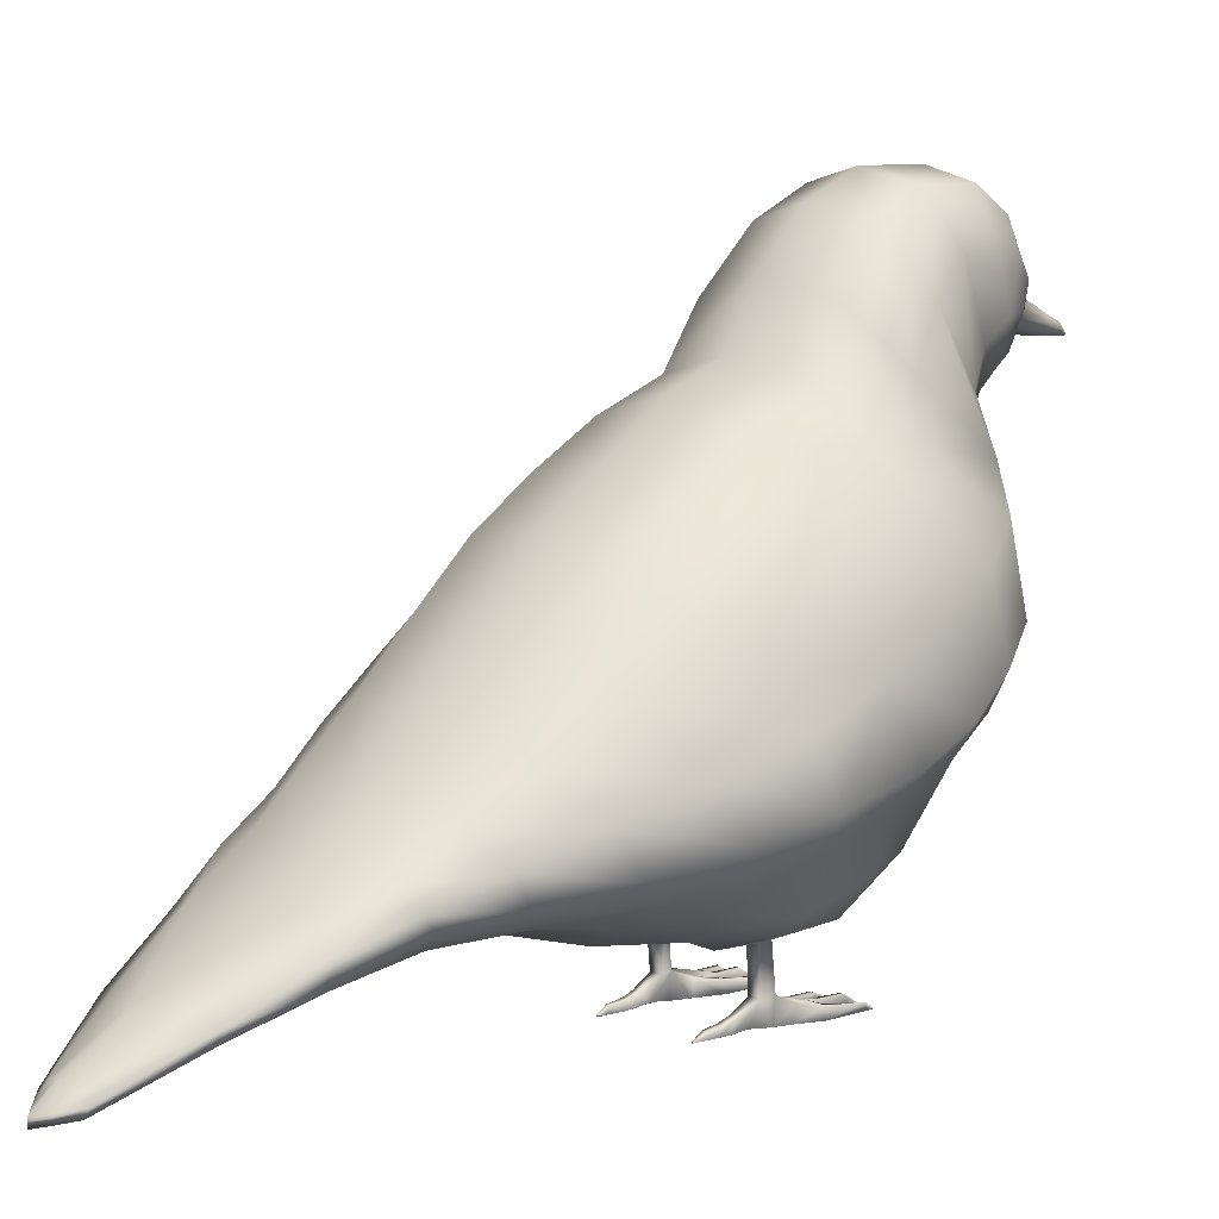
<metadata>
{"format":"obj","ext":"obj","renderer":"f3d","projection":"perspective","resolution":1024,"background":"white","views":[{"elev":7.8,"azim":-132.7,"up":"+Y"}]}
</metadata>
<code>
v 0 45.75 29.87
v 0 48.36 27.45
v 0 50.77 22.75
v 0 41.78 33.45
v 0 39.69 36.17
v 0 39.99 36.29
v 0 34.01 24.32
v 0 44.5 8.436
v 0 37.61 0.7909
v 0 33.76 -4.425
v 0 30.33 -9.156
v 0 26.22 -13.86
v 0 21.65 -19.02
v 0 17.32 -23.38
v 0 7.874 -37.31
v 0 4.855 -41.81
v 0 3.207 -43.65
v 0 2.569 -43.65
v 0 4.576 -36.01
v 0 6.518 -29.1
v 0 8.224 -22.65
v 0 8.678 -16.22
v 0 7.178 -9.48
v 0 5.785 -2.349
v 0 5.684 2.174
v 0 6.609 6.1
v 0 7.602 10.68
v 0 11.42 15.55
v 0 18.58 21.32
v 0 23.52 23.89
v 0 48.58 12.36
v 0 36.77 26.17
v 0 39.88 36.34
v 0 39.77 36.29
v 0 39.68 36.24
v 0 39.73 36.26
v 0 35.48 24.72
v 0 50.68 16.86
v 0 40.88 35.3
v 0 39.65 35.27
v 0 39.55 5.323
v 0 29.29 25.08
v 0 14.15 -27.36
v 0 11.2 -32.15
v 0 42.83 30.87
v 0 39.73 33.47
v 0 39.97 30.67
v 0 39.25 29.26
v 0 37.98 27.84
v -4.329 1.816 5.484
v -4.754 1.808 4.1
v -3.688 1.87 4.083
v -4.635 0.2113 3.173
v -4.517 0.06256 1.94
v -3.79 0.08747 1.982
v -3.867 1.032 2.337
v -4.46 1.008 2.328
v -3.872 0.2275 3.286
v -4.885 0.05358 4.935
v -5.053 1.911 5.084
v -3.675 1.91 4.906
v -3.363 1.296 6.449
v -3.314 0.05358 6.336
v -3.919 1.182 7.186
v -2.625 0.05358 8.481
v -3.373 0.05358 8.76
v -3.21 0.9351 8.674
v -2.75 0.9351 8.454
v -4.811 1.43 7.306
v -4.664 0.05358 7.369
v -4.061 0.05358 9.778
v -4.644 0.05358 9.778
v -4.637 0.9351 9.471
v -4.067 0.9351 9.471
v -4.13 0.05358 6.995
v -4.301 0.05358 5.283
v -5.93 0.03714 8.414
v -5.752 0.9187 8.426
v -5.475 0.9678 8.638
v -5.313 0.08627 8.852
v -5.218 0.05358 6.329
v -5.238 1.29 6.666
v -3.769 0.06256 4.72
v -4.159 0.05358 3.283
v -4.137 0.05358 1.761
v -3.791 5.336 3.882
v -4.874 5.358 3.855
v -3.719 5.669 4.56
v -4.271 5.761 5.055
v -5.027 5.579 4.727
v -2.409 0.07327 12.21
v -2.443 0.2285 12.19
v -2.601 0.2709 12.2
v -2.618 0.1748 12.22
v -4.416 0.01252 12.66
v -4.417 0.205 12.6
v -4.542 0.205 12.6
v -4.543 0.01252 12.66
v -6.343 0.2972 12.11
v -6.396 0.1839 12.12
v -6.217 0.1839 12.25
v -6.266 0.2972 12.19
v -4.672 0.9351 11.4
v -4.676 0.05358 11.71
v -4.286 0.05358 11.71
v -4.29 0.9351 11.4
v -2.798 0.7677 10.73
v -2.966 0.07748 10.82
v -2.34 0.1181 10.72
v -2.464 0.8082 10.67
v -6.131 0.6402 11.5
v -6.336 0.762 11.41
v -6.523 0.2592 11.44
v -5.995 0.1375 11.58
v -4.335 0.05358 -0.4141
v -4.305 0.5811 0.04163
v -3.915 0.5661 0.0596
v -3.922 0.05358 -0.3618
v -4.095 0.05358 -0.388
v -4.183 0 -0.9236
v -4.174 0.1329 -0.8088
v -4.065 0.1291 -0.8043
v -4.06 0 -0.9105
v -4.38 0.7375 1.424
v -3.835 0.7315 1.441
v -3.811 0.05358 0.9395
v -4.086 0.05358 0.9133
v -4.422 0.05358 0.8871
v -1.837 6.025 2.607
v -2.136 6.767 6.254
v -4.851 8.286 11.09
v -10.78 9.908 7.399
v -10.59 8.313 1.947
v -5.369 6.493 -2.479
v -8.132 6.573 2.941
v -8.048 6.807 7.223
v -4.91 6.68 7.828
v -4.166 5.267 0.7951
v -12.97 14.07 6.299
v -13.01 12.52 1.153
v -12.25 16.28 12.37
v -12.98 11.2 -4.729
v -11.4 18.52 16.53
v -5.942 19.6 20.53
v -9.502 25.51 20.49
v -5.41 30.73 23.36
v -9.469 33.28 19.16
v -10.56 10.55 -11.23
v -8.384 10.1 -17.21
v -7.017 9.731 -23.36
v -6.541 8.494 -29.47
v -7.267 10.45 -29.63
v -4.64 6.236 -35.22
v -5.338 7.304 -35.45
v -2.242 3.174 -41.78
v -2.358 3.787 -41.47
v -3.902 43.58 28.4
v -5.52 45.19 25.61
v -8.338 42.73 14.9
v -6.807 45.65 21.97
v -1.515 40.55 29.23
v -2.18 41.84 29.59
v -0.8722 39.83 33.43
v -1.474 40.67 33.42
v -0.2956 39.7 36.17
v -0.4148 39.82 36.23
v -8.17 37.38 18.54
v -6.957 41.6 23.15
v -5.592 41.84 25.95
v -3.964 41.73 27.91
v -2.198 41.06 29.28
v -1.356 40.25 33.4
v -0.3871 39.76 36.19
v -0.3504 39.77 36.29
v -0.2661 39.69 36.25
v -0.3312 39.72 36.27
v -7.197 39.95 20.54
v -7.384 45.56 18.29
v -6.569 38.15 6.8
v -6.185 42.62 9.357
v -5.314 47.3 13.18
v -4.761 49.62 17.38
v -4.686 49.66 22.29
v -3.602 47.61 26.67
v -2.453 45.29 29.17
v -1.378 42.52 30.25
v -1.04 41.24 33.47
v -0.3302 39.92 36.29
v -0.2904 39.84 36.33
v -15.89 15.34 -0.8037
v -15.86 19.94 -2.997
v -16 22.6 2.734
v -15.97 16.96 5.757
v -12.25 25.46 -6.658
v -12.78 28.64 -1.325
v -15.48 25.14 8.048
v -15.05 18.98 11.25
v -15.02 14.25 -7.327
v -14.61 17.86 -8.978
v -11.14 22.24 -11.93
v -12.52 31.21 3.75
v -14.19 27.62 13.34
v -13.32 21.4 16.13
v -11.61 33.29 8.261
v -11.99 30.25 17.51
v -12.28 23.82 18.83
v -10.7 34.74 10.93
v -13.15 12.82 -13.12
v -12.96 15.99 -14.84
v -9.952 19.03 -16.97
v -10.59 11.76 -18.9
v -10.59 13.95 -20.13
v -8.35 16.04 -21.62
v -8.894 11.06 -24.14
v -9.181 12.24 -25.07
v -7.469 13.66 -25.91
v -0.5568 39.73 35.23
v -0.8501 39.92 35.23
v -0.939 40.18 35.27
v -0.6751 40.61 35.32
v -9.309 38.64 12.06
v -5.059 7.396 -9.742
v -10.43 21.03 19.25
v -2.472 40.17 28.36
v -3.841 39.17 26.69
v -4.089 38.13 25.08
v -4.457 36.9 23.23
v -4.731 35.09 22.23
v -5.737 24.34 22.82
v -6.372 13.1 16.09
v -9.475 10.55 11.07
v -9.173 8.847 -3.604
v -7.81 8.975 -10.49
v -3.583 7.423 -29.28
v -6.261 35.95 1.034
v -6.389 32.86 -4.034
v -6.126 29.55 -8.953
v -5.571 25.58 -13.64
v -4.976 21.23 -18.65
v -4.175 17.62 -23.37
v -3.735 15.02 -26.64
v -3.634 11.94 -30.89
v -2.707 8.325 -36.25
v -1.179 4.578 -41.64
v -1.006 3.454 -42.72
v -0.9983 2.826 -42.96
v -2.512 5.311 -35.68
v -4.15 8.977 -23.03
v -5.14 9.467 -16.71
v 4.329 1.816 5.484
v 4.754 1.808 4.1
v 3.688 1.87 4.083
v 4.635 0.2113 3.173
v 4.517 0.06256 1.94
v 3.79 0.08747 1.982
v 3.867 1.032 2.337
v 4.46 1.008 2.328
v 3.872 0.2275 3.286
v 4.885 0.05358 4.935
v 5.053 1.911 5.084
v 3.675 1.91 4.906
v 3.363 1.296 6.449
v 3.314 0.05358 6.336
v 3.919 1.182 7.186
v 2.625 0.05358 8.481
v 3.373 0.05358 8.76
v 3.21 0.9351 8.674
v 2.75 0.9351 8.454
v 4.811 1.43 7.306
v 4.664 0.05358 7.369
v 4.061 0.05358 9.778
v 4.644 0.05358 9.778
v 4.637 0.9351 9.471
v 4.067 0.9351 9.471
v 4.13 0.05358 6.995
v 4.301 0.05358 5.283
v 5.93 0.03714 8.414
v 5.752 0.9187 8.426
v 5.475 0.9678 8.638
v 5.313 0.08627 8.852
v 5.218 0.05358 6.329
v 5.238 1.29 6.666
v 3.769 0.06256 4.72
v 4.159 0.05358 3.283
v 4.137 0.05358 1.761
v 3.791 5.336 3.882
v 4.874 5.358 3.855
v 3.719 5.669 4.56
v 4.271 5.761 5.055
v 5.027 5.579 4.727
v 2.409 0.07327 12.21
v 2.443 0.2285 12.19
v 2.601 0.2709 12.2
v 2.618 0.1748 12.22
v 4.416 0.01252 12.66
v 4.417 0.205 12.6
v 4.542 0.205 12.6
v 4.543 0.01252 12.66
v 6.343 0.2972 12.11
v 6.396 0.1839 12.12
v 6.217 0.1839 12.25
v 6.266 0.2972 12.19
v 4.672 0.9351 11.4
v 4.676 0.05358 11.71
v 4.286 0.05358 11.71
v 4.29 0.9351 11.4
v 2.798 0.7677 10.73
v 2.966 0.07748 10.82
v 2.34 0.1181 10.72
v 2.464 0.8082 10.67
v 6.131 0.6402 11.5
v 6.336 0.762 11.41
v 6.523 0.2592 11.44
v 5.995 0.1375 11.58
v 4.335 0.05358 -0.4141
v 4.305 0.5811 0.04163
v 3.915 0.5661 0.0596
v 3.922 0.05358 -0.3618
v 4.095 0.05358 -0.388
v 4.183 0 -0.9236
v 4.174 0.1329 -0.8088
v 4.065 0.1291 -0.8043
v 4.06 0 -0.9105
v 4.38 0.7375 1.424
v 3.835 0.7315 1.441
v 3.811 0.05358 0.9395
v 4.086 0.05358 0.9133
v 4.422 0.05358 0.8871
v 1.837 6.025 2.607
v 2.136 6.767 6.254
v 4.851 8.286 11.09
v 10.78 9.908 7.399
v 10.59 8.313 1.947
v 5.369 6.493 -2.479
v 8.132 6.573 2.941
v 8.048 6.807 7.223
v 4.91 6.68 7.828
v 4.166 5.267 0.7951
v 12.97 14.07 6.299
v 13.01 12.52 1.153
v 12.25 16.28 12.37
v 12.98 11.2 -4.729
v 11.4 18.52 16.53
v 5.942 19.6 20.53
v 9.502 25.51 20.49
v 5.41 30.73 23.36
v 9.469 33.28 19.16
v 10.56 10.55 -11.23
v 8.384 10.1 -17.21
v 7.017 9.731 -23.36
v 6.541 8.494 -29.47
v 7.267 10.45 -29.63
v 4.64 6.236 -35.22
v 5.338 7.304 -35.45
v 2.242 3.174 -41.78
v 2.358 3.787 -41.47
v 3.902 43.58 28.4
v 5.52 45.19 25.61
v 8.338 42.73 14.9
v 6.807 45.65 21.97
v 1.515 40.55 29.23
v 2.18 41.84 29.59
v 0.8722 39.83 33.43
v 1.474 40.67 33.42
v 0.2956 39.7 36.17
v 0.4148 39.82 36.23
v 8.17 37.38 18.54
v 6.957 41.6 23.15
v 5.592 41.84 25.95
v 3.964 41.73 27.91
v 2.198 41.06 29.28
v 1.356 40.25 33.4
v 0.3871 39.76 36.19
v 0.3504 39.77 36.29
v 0.2661 39.69 36.25
v 0.3312 39.72 36.27
v 7.197 39.95 20.54
v 7.384 45.56 18.29
v 6.569 38.15 6.8
v 6.185 42.62 9.357
v 5.314 47.3 13.18
v 4.761 49.62 17.38
v 4.686 49.66 22.29
v 3.602 47.61 26.67
v 2.453 45.29 29.17
v 1.378 42.52 30.25
v 1.04 41.24 33.47
v 0.3302 39.92 36.29
v 0.2904 39.84 36.33
v 15.89 15.34 -0.8037
v 15.86 19.94 -2.997
v 16 22.6 2.734
v 15.97 16.96 5.757
v 12.25 25.46 -6.658
v 12.78 28.64 -1.325
v 15.48 25.14 8.048
v 15.05 18.98 11.25
v 15.02 14.25 -7.327
v 14.61 17.86 -8.978
v 11.14 22.24 -11.93
v 12.52 31.21 3.75
v 14.19 27.62 13.34
v 13.32 21.4 16.13
v 11.61 33.29 8.261
v 11.99 30.25 17.51
v 12.28 23.82 18.83
v 10.7 34.74 10.93
v 13.15 12.82 -13.12
v 12.96 15.99 -14.84
v 9.952 19.03 -16.97
v 10.59 11.76 -18.9
v 10.59 13.95 -20.13
v 8.35 16.04 -21.62
v 8.894 11.06 -24.14
v 9.181 12.24 -25.07
v 7.469 13.66 -25.91
v 0.5568 39.73 35.23
v 0.8501 39.92 35.23
v 0.939 40.18 35.27
v 0.6751 40.61 35.32
v 9.309 38.64 12.06
v 5.059 7.396 -9.742
v 10.43 21.03 19.25
v 2.472 40.17 28.36
v 3.841 39.17 26.69
v 4.089 38.13 25.08
v 4.457 36.9 23.23
v 4.731 35.09 22.23
v 5.737 24.34 22.82
v 6.372 13.1 16.09
v 9.475 10.55 11.07
v 9.173 8.847 -3.604
v 7.81 8.975 -10.49
v 3.583 7.423 -29.28
v 6.261 35.95 1.034
v 6.389 32.86 -4.034
v 6.126 29.55 -8.953
v 5.571 25.58 -13.64
v 4.976 21.23 -18.65
v 4.175 17.62 -23.37
v 3.735 15.02 -26.64
v 3.634 11.94 -30.89
v 2.707 8.325 -36.25
v 1.179 4.578 -41.64
v 1.006 3.454 -42.72
v 0.9983 2.826 -42.96
v 2.512 5.311 -35.68
v 4.15 8.977 -23.03
v 5.14 9.467 -16.71
f 54 53 51
f 54 51 57
f 56 52 58
f 56 58 55
f 84 53 54
f 84 54 85
f 56 57 51
f 56 51 52
f 59 60 51
f 59 51 53
f 65 63 62
f 65 62 68
f 67 64 75
f 67 75 66
f 75 63 65
f 75 65 66
f 67 68 62
f 67 62 64
f 75 64 74
f 75 74 71
f 73 69 70
f 73 70 72
f 75 71 72
f 75 72 70
f 74 64 69
f 74 69 73
f 61 62 63
f 61 63 83
f 50 64 62
f 50 62 61
f 76 75 70
f 76 70 59
f 83 63 75
f 83 75 76
f 76 59 53
f 76 53 84
f 52 51 87
f 52 87 86
f 81 77 78
f 81 78 82
f 79 80 70
f 79 70 69
f 70 80 77
f 70 77 81
f 78 79 69
f 78 69 82
f 69 64 50
f 59 81 82
f 59 82 60
f 69 50 60
f 69 60 82
f 59 70 81
f 61 83 58
f 61 58 52
f 58 83 76
f 58 76 84
f 58 84 85
f 58 85 55
f 88 61 52
f 88 52 86
f 89 50 61
f 89 61 88
f 60 50 89
f 60 89 90
f 87 51 60
f 87 60 90
f 68 110 109
f 68 109 65
f 66 108 107
f 66 107 67
f 65 109 108
f 65 108 66
f 67 107 110
f 67 110 68
f 74 106 105
f 74 105 71
f 72 104 103
f 72 103 73
f 71 105 104
f 71 104 72
f 73 103 106
f 73 106 74
f 77 113 112
f 77 112 78
f 79 111 114
f 79 114 80
f 80 114 113
f 80 113 77
f 78 112 111
f 78 111 79
f 104 98 97
f 104 97 103
f 105 95 98
f 105 98 104
f 106 96 95
f 106 95 105
f 103 97 96
f 103 96 106
f 108 94 93
f 108 93 107
f 109 91 94
f 109 94 108
f 110 92 91
f 110 91 109
f 107 93 92
f 107 92 110
f 112 99 102
f 112 102 111
f 113 100 99
f 113 99 112
f 114 101 100
f 114 100 113
f 111 102 101
f 111 101 114
f 100 101 102
f 100 102 99
f 96 97 98
f 96 98 95
f 92 93 91
f 93 94 91
f 57 124 128
f 57 128 54
f 55 126 125
f 55 125 56
f 54 128 127
f 54 127 85
f 56 125 124
f 56 124 57
f 85 127 126
f 85 126 55
f 116 121 120
f 116 120 115
f 118 123 122
f 118 122 117
f 115 120 123
f 115 123 119
f 117 122 121
f 117 121 116
f 119 123 118
f 120 121 123
f 121 122 123
f 125 117 116
f 125 116 124
f 126 118 117
f 126 117 125
f 127 119 118
f 127 118 126
f 128 115 119
f 128 119 127
f 124 116 115
f 124 115 128
f 86 129 130
f 86 130 88
f 88 130 137
f 88 137 89
f 89 137 136
f 89 136 90
f 90 136 135
f 90 135 87
f 87 135 138
f 87 138 86
f 86 138 129
f 136 132 133
f 136 133 135
f 131 231 136
f 131 136 137
f 130 131 137
f 138 134 129
f 135 133 134
f 135 134 138
f 130 129 25
f 130 25 26
f 140 133 132
f 140 132 139
f 190 193 192
f 190 192 191
f 194 191 192
f 194 192 195
f 11 237 236
f 11 236 10
f 139 132 231
f 139 231 141
f 232 133 140
f 232 140 142
f 192 193 197
f 192 197 196
f 190 191 199
f 190 199 198
f 200 199 191
f 200 191 194
f 12 238 237
f 12 237 11
f 196 201 195
f 196 195 192
f 131 130 26
f 131 26 27
f 129 134 24
f 129 24 25
f 141 231 230
f 141 230 143
f 196 197 203
f 196 203 202
f 202 204 201
f 202 201 196
f 131 27 28
f 131 28 230
f 144 229 145
f 144 145 223
f 202 203 206
f 202 206 205
f 205 207 204
f 205 204 202
f 28 29 144
f 28 144 230
f 29 30 229
f 29 229 144
f 147 145 229
f 147 229 146
f 30 42 146
f 30 146 229
f 146 228 167
f 146 167 147
f 147 167 159
f 147 159 221
f 221 159 181
f 221 181 180
f 42 7 228
f 42 228 146
f 148 233 232
f 148 232 142
f 198 199 209
f 198 209 208
f 210 209 199
f 210 199 200
f 13 239 238
f 13 238 12
f 149 249 233
f 149 233 148
f 208 209 212
f 208 212 211
f 213 212 209
f 213 209 210
f 14 240 239
f 14 239 13
f 150 248 249
f 150 249 149
f 211 212 215
f 211 215 214
f 216 215 212
f 216 212 213
f 43 241 240
f 43 240 14
f 151 150 214
f 151 214 152
f 153 247 234
f 153 234 151
f 151 152 154
f 151 154 153
f 242 44 15
f 242 15 243
f 155 246 247
f 155 247 153
f 153 154 156
f 153 156 155
f 15 16 244
f 15 244 243
f 16 17 245
f 16 245 244
f 245 17 18
f 245 18 246
f 169 170 157
f 169 157 158
f 158 157 185
f 158 185 184
f 2 184 185
f 2 185 1
f 178 160 183
f 178 183 182
f 168 160 178
f 168 178 177
f 3 183 184
f 3 184 2
f 160 158 184
f 160 184 183
f 168 169 158
f 168 158 160
f 159 178 182
f 159 182 181
f 167 177 178
f 167 178 159
f 157 170 171
f 157 171 162
f 162 186 185
f 162 185 157
f 171 172 164
f 171 164 162
f 162 164 187
f 162 187 186
f 166 219 218
f 166 218 173
f 166 188 220
f 166 220 219
f 38 182 183
f 38 183 3
f 165 217 40
f 165 40 5
f 163 161 47
f 163 47 46
f 47 161 224
f 47 224 48
f 48 224 225
f 48 225 49
f 49 225 226
f 49 226 32
f 226 227 37
f 226 37 32
f 228 227 177
f 228 177 167
f 226 168 177
f 226 177 227
f 225 169 168
f 225 168 226
f 224 170 169
f 224 169 225
f 224 161 171
f 224 171 170
f 171 161 163
f 171 163 172
f 218 217 165
f 218 165 173
f 33 189 174
f 33 174 34
f 176 175 35
f 176 35 36
f 36 34 174
f 36 174 176
f 189 188 166
f 189 166 174
f 173 165 175
f 173 175 176
f 5 35 175
f 5 175 165
f 173 176 174
f 173 174 166
f 228 7 37
f 228 37 227
f 181 182 38
f 181 38 31
f 10 236 235
f 10 235 9
f 9 235 179
f 9 179 41
f 8 41 179
f 8 179 180
f 181 31 8
f 181 8 180
f 45 1 185
f 45 185 186
f 187 4 45
f 187 45 186
f 6 39 220
f 6 220 188
f 33 6 188
f 33 188 189
f 139 193 190
f 139 190 140
f 141 197 193
f 141 193 139
f 140 190 198
f 140 198 142
f 143 203 197
f 143 197 141
f 145 147 205
f 145 205 206
f 145 206 223
f 207 205 147
f 207 147 221
f 142 198 208
f 142 208 148
f 148 208 211
f 148 211 149
f 149 211 214
f 149 214 150
f 217 163 46
f 217 46 40
f 172 163 217
f 172 217 218
f 219 164 172
f 219 172 218
f 220 187 164
f 220 164 219
f 39 4 187
f 39 187 220
f 179 204 207
f 207 221 180
f 207 180 179
f 43 44 242
f 43 242 241
f 152 215 216
f 214 215 152
f 248 150 151
f 248 151 234
f 222 23 24
f 222 24 134
f 143 230 144
f 143 144 223
f 206 203 143
f 206 143 223
f 231 131 230
f 233 222 134
f 233 134 232
f 249 22 222
f 249 222 233
f 248 21 22
f 248 22 249
f 20 21 248
f 20 248 234
f 247 19 20
f 247 20 234
f 246 18 19
f 246 19 247
f 232 134 133
f 22 23 222
f 231 132 136
f 236 195 201
f 236 201 235
f 237 194 195
f 237 195 236
f 238 200 194
f 238 194 237
f 239 210 200
f 239 200 238
f 240 213 210
f 240 210 239
f 241 216 213
f 241 213 240
f 242 152 216
f 242 216 241
f 152 242 243
f 152 243 154
f 244 156 154
f 244 154 243
f 235 201 204
f 235 204 179
f 245 156 244
f 156 245 246
f 156 246 155
f 254 257 251
f 254 251 253
f 256 255 258
f 256 258 252
f 284 285 254
f 284 254 253
f 256 252 251
f 256 251 257
f 259 253 251
f 259 251 260
f 265 268 262
f 265 262 263
f 267 266 275
f 267 275 264
f 275 266 265
f 275 265 263
f 267 264 262
f 267 262 268
f 275 271 274
f 275 274 264
f 273 272 270
f 273 270 269
f 275 270 272
f 275 272 271
f 274 273 269
f 274 269 264
f 261 283 263
f 261 263 262
f 250 261 262
f 250 262 264
f 276 259 270
f 276 270 275
f 283 276 275
f 283 275 263
f 276 284 253
f 276 253 259
f 252 286 287
f 252 287 251
f 281 282 278
f 281 278 277
f 279 269 270
f 279 270 280
f 270 281 277
f 270 277 280
f 278 282 269
f 278 269 279
f 269 250 264
f 259 260 282
f 259 282 281
f 269 282 260
f 269 260 250
f 259 281 270
f 261 252 258
f 261 258 283
f 258 284 276
f 258 276 283
f 258 255 285
f 258 285 284
f 288 286 252
f 288 252 261
f 289 288 261
f 289 261 250
f 260 290 289
f 260 289 250
f 287 290 260
f 287 260 251
f 268 265 309
f 268 309 310
f 266 267 307
f 266 307 308
f 265 266 308
f 265 308 309
f 267 268 310
f 267 310 307
f 274 271 305
f 274 305 306
f 272 273 303
f 272 303 304
f 271 272 304
f 271 304 305
f 273 274 306
f 273 306 303
f 277 278 312
f 277 312 313
f 279 280 314
f 279 314 311
f 280 277 313
f 280 313 314
f 278 279 311
f 278 311 312
f 304 303 297
f 304 297 298
f 305 304 298
f 305 298 295
f 306 305 295
f 306 295 296
f 303 306 296
f 303 296 297
f 308 307 293
f 308 293 294
f 309 308 294
f 309 294 291
f 310 309 291
f 310 291 292
f 307 310 292
f 307 292 293
f 312 311 302
f 312 302 299
f 313 312 299
f 313 299 300
f 314 313 300
f 314 300 301
f 311 314 301
f 311 301 302
f 300 299 302
f 300 302 301
f 296 295 298
f 296 298 297
f 292 291 293
f 293 291 294
f 257 254 328
f 257 328 324
f 255 256 325
f 255 325 326
f 254 285 327
f 254 327 328
f 256 257 324
f 256 324 325
f 285 255 326
f 285 326 327
f 316 315 320
f 316 320 321
f 318 317 322
f 318 322 323
f 315 319 323
f 315 323 320
f 317 316 321
f 317 321 322
f 319 318 323
f 320 323 321
f 321 323 322
f 325 324 316
f 325 316 317
f 326 325 317
f 326 317 318
f 327 326 318
f 327 318 319
f 328 327 319
f 328 319 315
f 324 328 315
f 324 315 316
f 286 288 330
f 286 330 329
f 288 289 337
f 288 337 330
f 289 290 336
f 289 336 337
f 290 287 335
f 290 335 336
f 287 286 338
f 287 338 335
f 286 329 338
f 336 335 333
f 336 333 332
f 331 337 336
f 331 336 431
f 330 337 331
f 338 329 334
f 335 338 334
f 335 334 333
f 330 26 25
f 330 25 329
f 340 339 332
f 340 332 333
f 390 391 392
f 390 392 393
f 394 395 392
f 394 392 391
f 11 10 436
f 11 436 437
f 339 341 431
f 339 431 332
f 432 342 340
f 432 340 333
f 392 396 397
f 392 397 393
f 390 398 399
f 390 399 391
f 400 394 391
f 400 391 399
f 12 11 437
f 12 437 438
f 396 392 395
f 396 395 401
f 331 27 26
f 331 26 330
f 329 25 24
f 329 24 334
f 341 343 430
f 341 430 431
f 396 402 403
f 396 403 397
f 402 396 401
f 402 401 404
f 331 430 28
f 331 28 27
f 344 423 345
f 344 345 429
f 402 405 406
f 402 406 403
f 405 402 404
f 405 404 407
f 28 430 344
f 28 344 29
f 29 344 429
f 29 429 30
f 347 346 429
f 347 429 345
f 30 429 346
f 30 346 42
f 346 347 367
f 346 367 428
f 347 421 359
f 347 359 367
f 421 380 381
f 421 381 359
f 42 346 428
f 42 428 7
f 348 342 432
f 348 432 433
f 398 408 409
f 398 409 399
f 410 400 399
f 410 399 409
f 13 12 438
f 13 438 439
f 349 348 433
f 349 433 449
f 408 411 412
f 408 412 409
f 413 410 409
f 413 409 412
f 14 13 439
f 14 439 440
f 350 349 449
f 350 449 448
f 411 414 415
f 411 415 412
f 416 413 412
f 416 412 415
f 43 14 440
f 43 440 441
f 351 352 414
f 351 414 350
f 353 351 434
f 353 434 447
f 351 353 354
f 351 354 352
f 442 443 15
f 442 15 44
f 355 353 447
f 355 447 446
f 353 355 356
f 353 356 354
f 15 443 444
f 15 444 16
f 16 444 445
f 16 445 17
f 445 446 18
f 445 18 17
f 369 358 357
f 369 357 370
f 358 384 385
f 358 385 357
f 2 1 385
f 2 385 384
f 378 382 383
f 378 383 360
f 368 377 378
f 368 378 360
f 3 2 384
f 3 384 383
f 360 383 384
f 360 384 358
f 368 360 358
f 368 358 369
f 359 381 382
f 359 382 378
f 367 359 378
f 367 378 377
f 357 362 371
f 357 371 370
f 362 357 385
f 362 385 386
f 371 362 364
f 371 364 372
f 362 386 387
f 362 387 364
f 366 373 418
f 366 418 419
f 366 419 420
f 366 420 388
f 38 3 383
f 38 383 382
f 365 5 40
f 365 40 417
f 363 46 47
f 363 47 361
f 47 48 424
f 47 424 361
f 48 49 425
f 48 425 424
f 49 32 426
f 49 426 425
f 426 32 37
f 426 37 427
f 428 367 377
f 428 377 427
f 426 427 377
f 426 377 368
f 425 426 368
f 425 368 369
f 424 425 369
f 424 369 370
f 424 370 371
f 424 371 361
f 371 372 363
f 371 363 361
f 418 373 365
f 418 365 417
f 33 34 374
f 33 374 389
f 376 36 35
f 376 35 375
f 36 376 374
f 36 374 34
f 389 374 366
f 389 366 388
f 373 376 375
f 373 375 365
f 5 365 375
f 5 375 35
f 373 366 374
f 373 374 376
f 428 427 37
f 428 37 7
f 381 31 38
f 381 38 382
f 10 9 435
f 10 435 436
f 9 41 379
f 9 379 435
f 8 380 379
f 8 379 41
f 381 380 8
f 381 8 31
f 45 386 385
f 45 385 1
f 387 386 45
f 387 45 4
f 6 388 420
f 6 420 39
f 33 389 388
f 33 388 6
f 339 340 390
f 339 390 393
f 341 339 393
f 341 393 397
f 340 342 398
f 340 398 390
f 343 341 397
f 343 397 403
f 345 406 405
f 345 405 347
f 345 423 406
f 407 421 347
f 407 347 405
f 342 348 408
f 342 408 398
f 348 349 411
f 348 411 408
f 349 350 414
f 349 414 411
f 417 40 46
f 417 46 363
f 372 418 417
f 372 417 363
f 419 418 372
f 419 372 364
f 420 419 364
f 420 364 387
f 39 420 387
f 39 387 4
f 379 407 404
f 407 379 380
f 407 380 421
f 43 441 442
f 43 442 44
f 352 416 415
f 414 352 415
f 448 434 351
f 448 351 350
f 422 334 24
f 422 24 23
f 343 423 344
f 343 344 430
f 406 423 343
f 406 343 403
f 431 430 331
f 433 432 334
f 433 334 422
f 449 433 422
f 449 422 22
f 448 449 22
f 448 22 21
f 20 434 448
f 20 448 21
f 447 434 20
f 447 20 19
f 446 447 19
f 446 19 18
f 432 333 334
f 22 422 23
f 431 336 332
f 436 435 401
f 436 401 395
f 437 436 395
f 437 395 394
f 438 437 394
f 438 394 400
f 439 438 400
f 439 400 410
f 440 439 410
f 440 410 413
f 441 440 413
f 441 413 416
f 442 441 416
f 442 416 352
f 352 354 443
f 352 443 442
f 444 443 354
f 444 354 356
f 435 379 404
f 435 404 401
f 445 444 356
f 356 355 446
f 356 446 445

</code>
